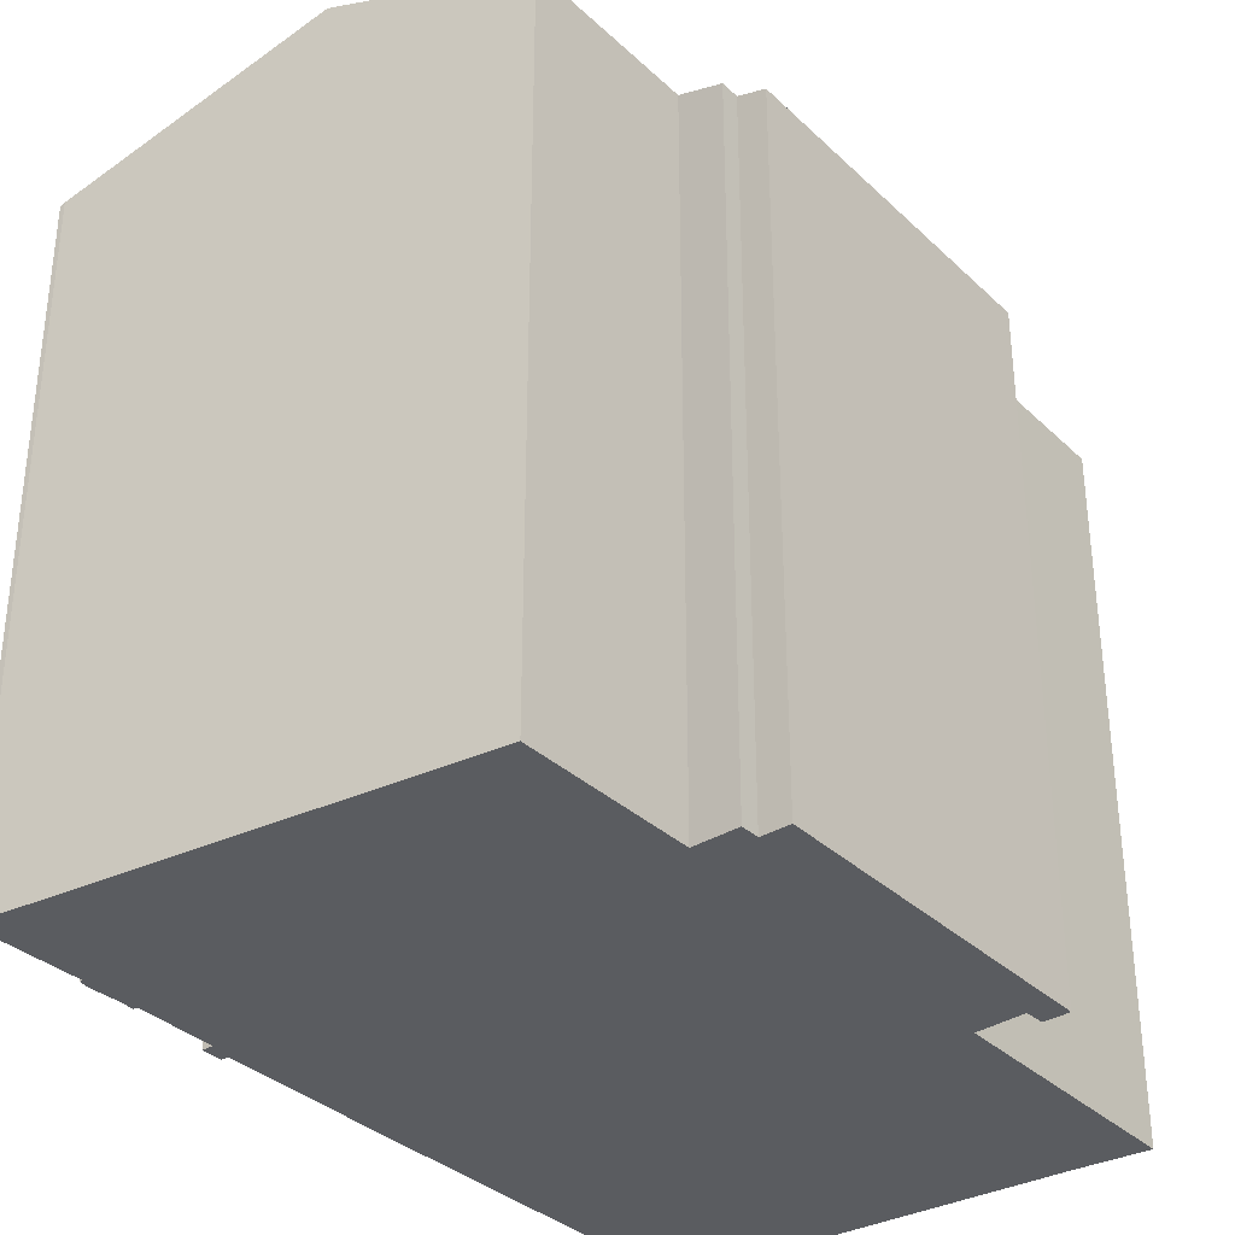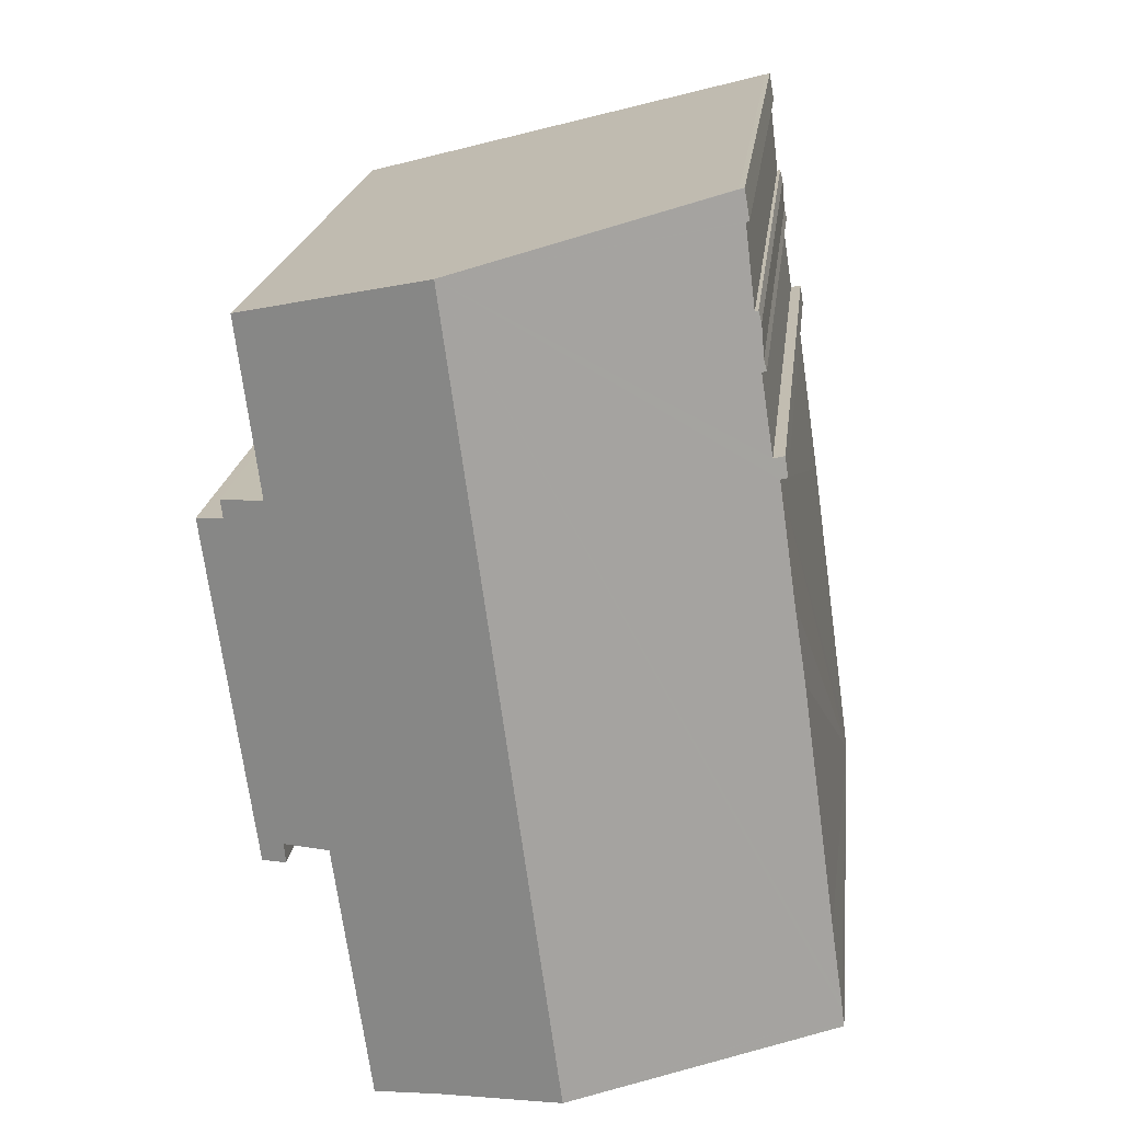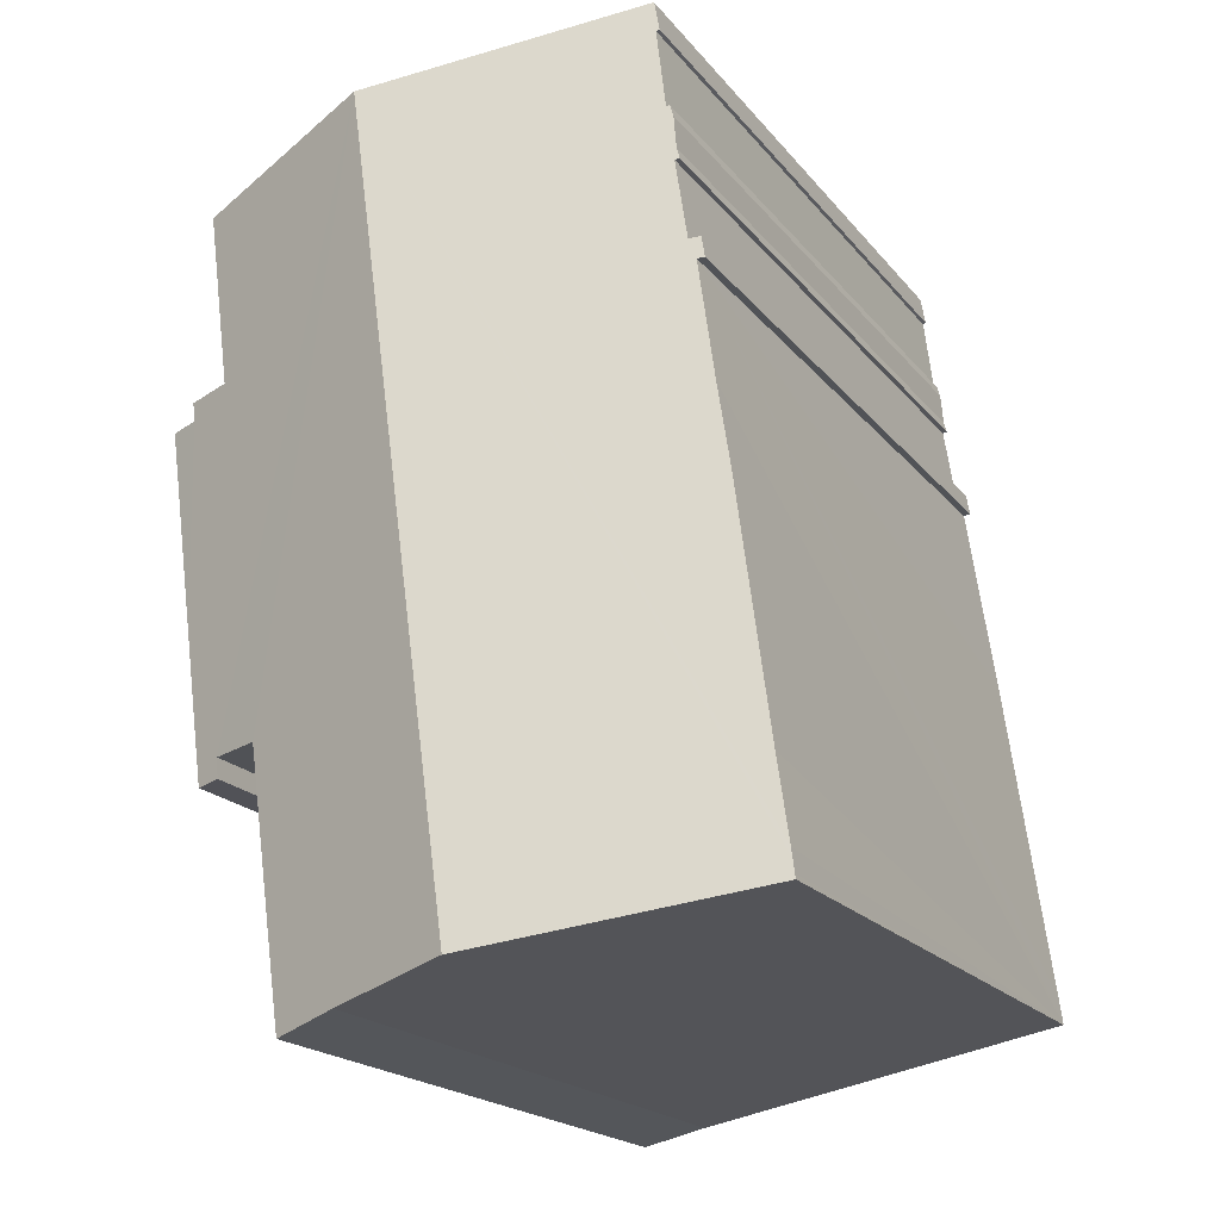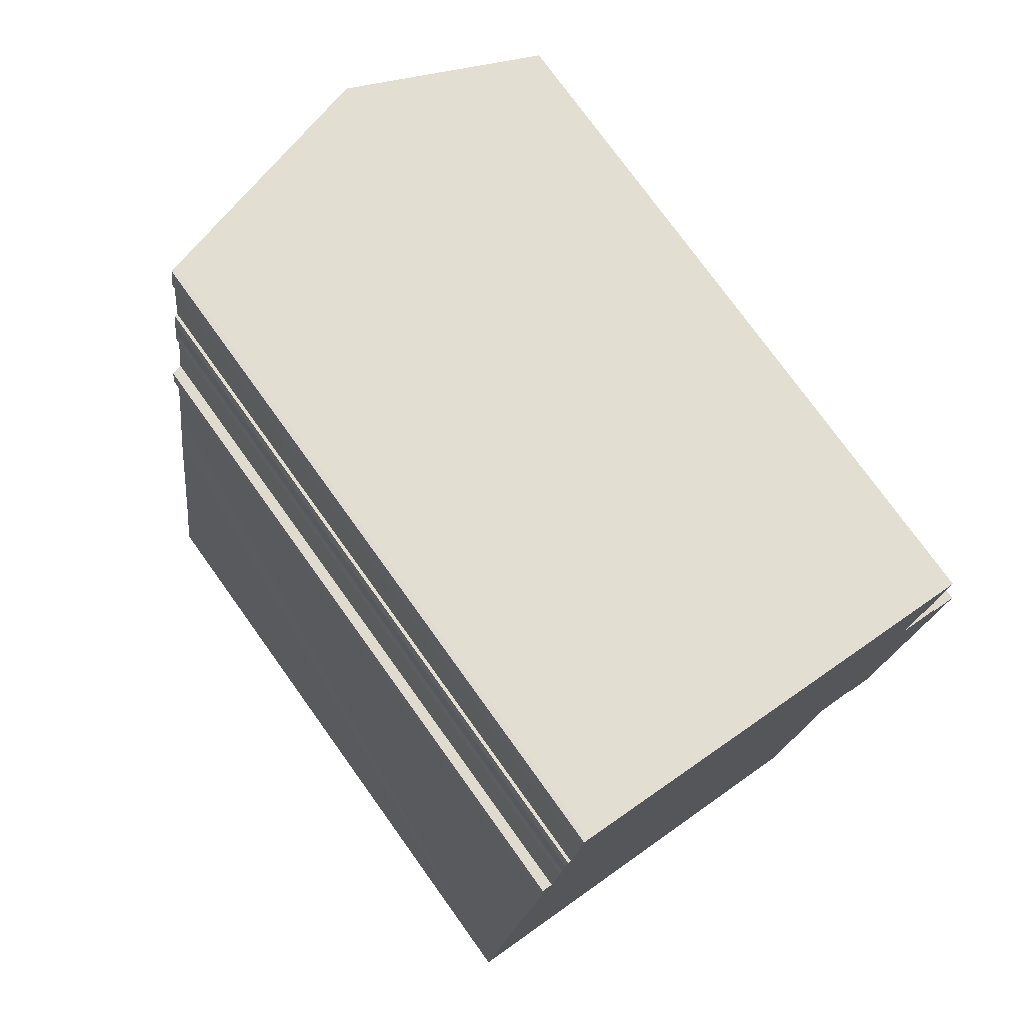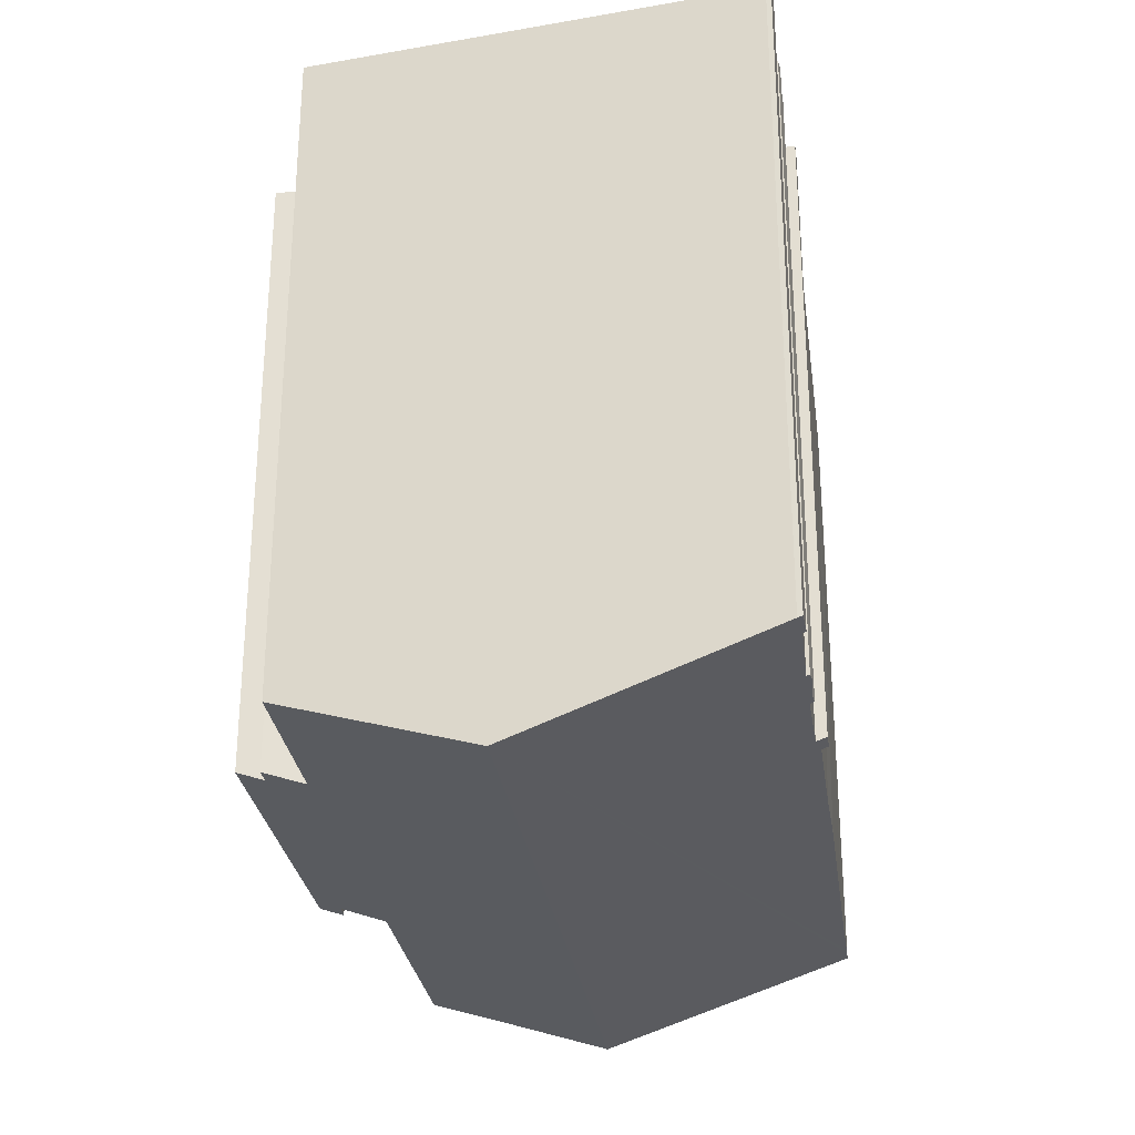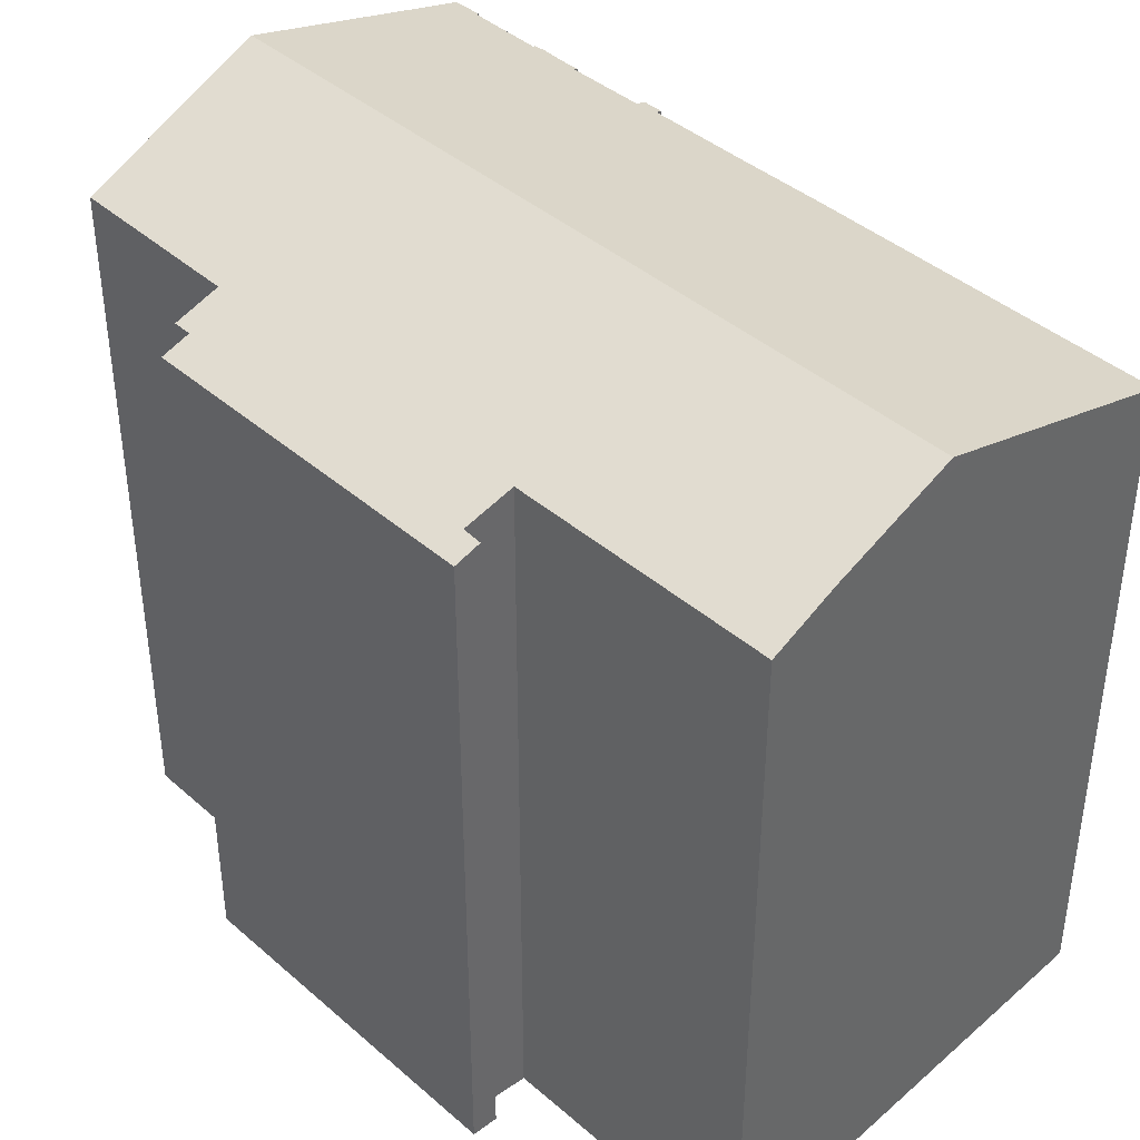
<metadata>
{"format":"obj","ext":"obj","renderer":"f3d","projection":"perspective","resolution":1024,"background":"white","views":[{"elev":-34.1,"azim":46.4,"up":"+Y"},{"elev":19.5,"azim":-173.6,"up":"+Z"},{"elev":-19.5,"azim":-153.2,"up":"+Z"},{"elev":76.0,"azim":-35.7,"up":"+Z"},{"elev":61.2,"azim":180.0,"up":"+Z"},{"elev":41.2,"azim":144.4,"up":"+Y"}]}
</metadata>
<code>
v  17.33 21.58 5.366
v  18.09 21.3 4.642
v  17.28 21.57 4.731
v  18.77 21.3 9.53
v  12.41 22.82 -2.36
v  15.8 22.08 5.471
v  14.61 22.09 -2.849
v  8.412 24.14 -1.599
v  11.92 24.14 23.79
v  17.39 22.06 16.61
v  18.73 21.59 15.86
v  18.08 22.07 21.94
v  17.03 22.44 22.45
v  18.11 22.07 22.17
v  18.81 21.6 16.45
v  19.64 21.3 15.75
v  2.361 21.31 18.26
v  2.481 21.38 17.57
v  2.261 21.3 17.6
v  3.041 21.4 21.1
v  3.091 21.43 20.72
v  2.951 21.39 20.75
v  0.021 21.36 0.147
v  7.7 23.9 -1.464
v  0 21.36 1.308e-15
v  0.07 21.36 0.526
v  0.111 21.36 0.837
v  0.481 21.36 3.397
v  1.561 21.36 11.31
v  1.951 21.37 13.83
v  2.71 21.42 18.2
v  3.131 21.38 22.13
v  3.336 21.43 22.46
v  3.231 21.4 22.49
v  3.641 21.42 24.97
v  3.541 21.39 25.01
v  3.701 21.4 25.93
v  3.858 21.45 25.9
v  2.361 -1.118e-15 18.26
v  2.261 -1.078e-15 17.6
v  3.091 -1.269e-15 20.72
v  2.71 -1.115e-15 18.2
v  3.041 -1.292e-15 21.1
v  2.951 -1.27e-15 20.75
v  3.131 -1.355e-15 22.13
v  3.231 -1.377e-15 22.49
v  3.336 -1.376e-15 22.46
v  3.641 -1.529e-15 24.97
v  3.701 -1.588e-15 25.93
v  3.541 -1.531e-15 25.01
v  17.33 -3.286e-16 5.366
v  17.28 -2.897e-16 4.731
v  0 0 0
v  0.111 -5.125e-17 0.837
v  1.561 -6.924e-16 11.31
v  2.481 -1.076e-15 17.57
v  0.07 -3.221e-17 0.526
v  0.021 -9.001e-18 0.147
v  0.481 -2.08e-16 3.397
v  1.951 -8.467e-16 13.83
v  3.858 -1.586e-15 25.9
v  11.92 -1.457e-15 23.79
v  17.03 -1.375e-15 22.45
v  18.11 -1.358e-15 22.17
v  17.39 -1.017e-15 16.61
v  18.81 -1.007e-15 16.45
v  18.73 -9.71e-16 15.86
v  19.64 -9.642e-16 15.75
v  18.09 -2.842e-16 4.642
v  15.8 -3.35e-16 5.471
v  12.41 1.445e-16 -2.36
v  14.61 1.745e-16 -2.849
v  8.412 9.791e-17 -1.599
v  7.7 8.964e-17 -1.464
v  18.08 -1.344e-15 21.94
v  18.77 -5.835e-16 9.53
g defaultobject
f 1 2 3
f 2 1 4
f 5 6 7
f 6 5 8
f 6 8 9
f 6 9 1
f 1 9 4
f 4 9 10
f 4 10 11
f 10 9 12
f 12 9 13
f 12 13 14
f 15 11 10
f 16 4 11
f 17 18 19
f 20 21 22
f 23 24 25
f 24 23 26
f 24 26 8
f 8 26 9
f 9 26 27
f 9 27 28
f 9 28 29
f 9 29 30
f 9 30 18
f 9 18 31
f 31 18 17
f 9 31 21
f 9 21 20
f 9 20 32
f 9 32 33
f 33 32 34
f 9 33 35
f 9 35 36
f 9 36 37
f 9 37 38
f 19 39 17
f 39 19 40
f 31 41 21
f 41 31 42
f 22 43 20
f 43 22 44
f 43 32 20
f 32 43 45
f 32 46 34
f 46 32 45
f 47 35 33
f 35 47 48
f 36 49 37
f 49 36 50
f 3 51 1
f 51 3 52
f 53 23 25
f 23 53 26
f 26 53 27
f 27 53 28
f 28 53 29
f 29 53 30
f 30 53 18
f 18 53 54
f 18 54 55
f 18 55 56
f 54 53 57
f 57 53 58
f 55 54 59
f 56 55 60
f 17 42 31
f 42 17 39
f 34 47 33
f 47 34 46
f 37 61 38
f 61 37 49
f 61 9 38
f 9 61 13
f 13 61 14
f 14 61 62
f 14 62 63
f 14 63 64
f 65 15 10
f 15 65 66
f 67 16 11
f 16 67 68
f 41 22 21
f 22 41 44
f 48 36 35
f 36 48 50
f 2 52 3
f 52 2 69
f 1 70 6
f 70 1 51
f 7 71 5
f 71 7 72
f 5 24 8
f 24 5 25
f 25 5 71
f 25 71 73
f 25 73 53
f 53 73 74
f 56 19 18
f 19 56 40
f 64 12 14
f 12 64 10
f 10 64 65
f 65 64 75
f 66 11 15
f 11 66 67
f 68 4 16
f 4 68 2
f 2 68 69
f 69 68 76
f 6 72 7
f 72 6 70
f 43 44 41
f 39 40 56
f 74 58 53
f 58 74 57
f 57 74 54
f 54 74 59
f 59 74 73
f 59 73 71
f 59 71 72
f 59 72 55
f 55 72 70
f 55 70 60
f 60 70 51
f 69 51 52
f 51 69 76
f 51 76 60
f 60 76 56
f 56 76 68
f 56 68 67
f 56 67 42
f 56 42 39
f 42 67 41
f 41 67 43
f 43 67 45
f 45 67 46
f 46 67 47
f 66 65 67
f 47 65 48
f 65 47 67
f 48 65 75
f 48 75 49
f 49 75 61
f 61 75 62
f 62 75 63
f 63 75 64
f 49 50 48

</code>
